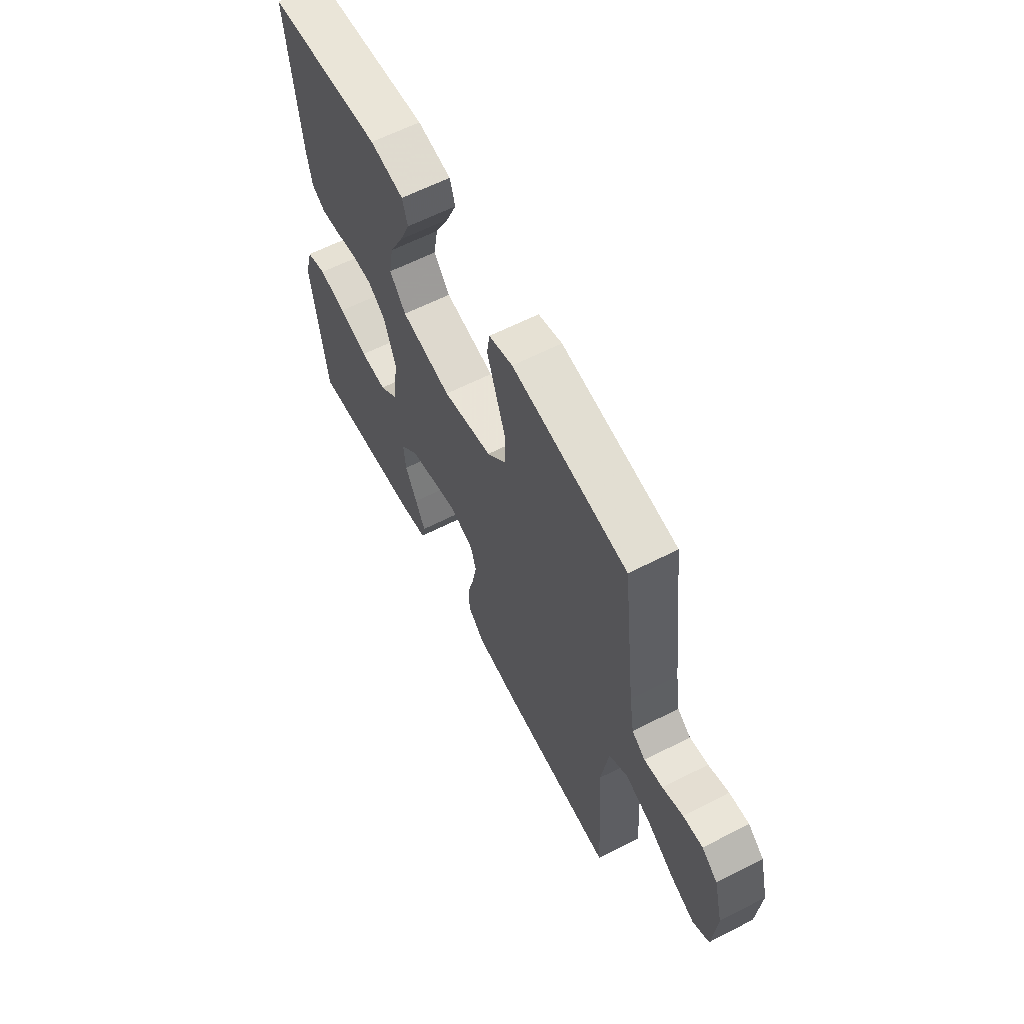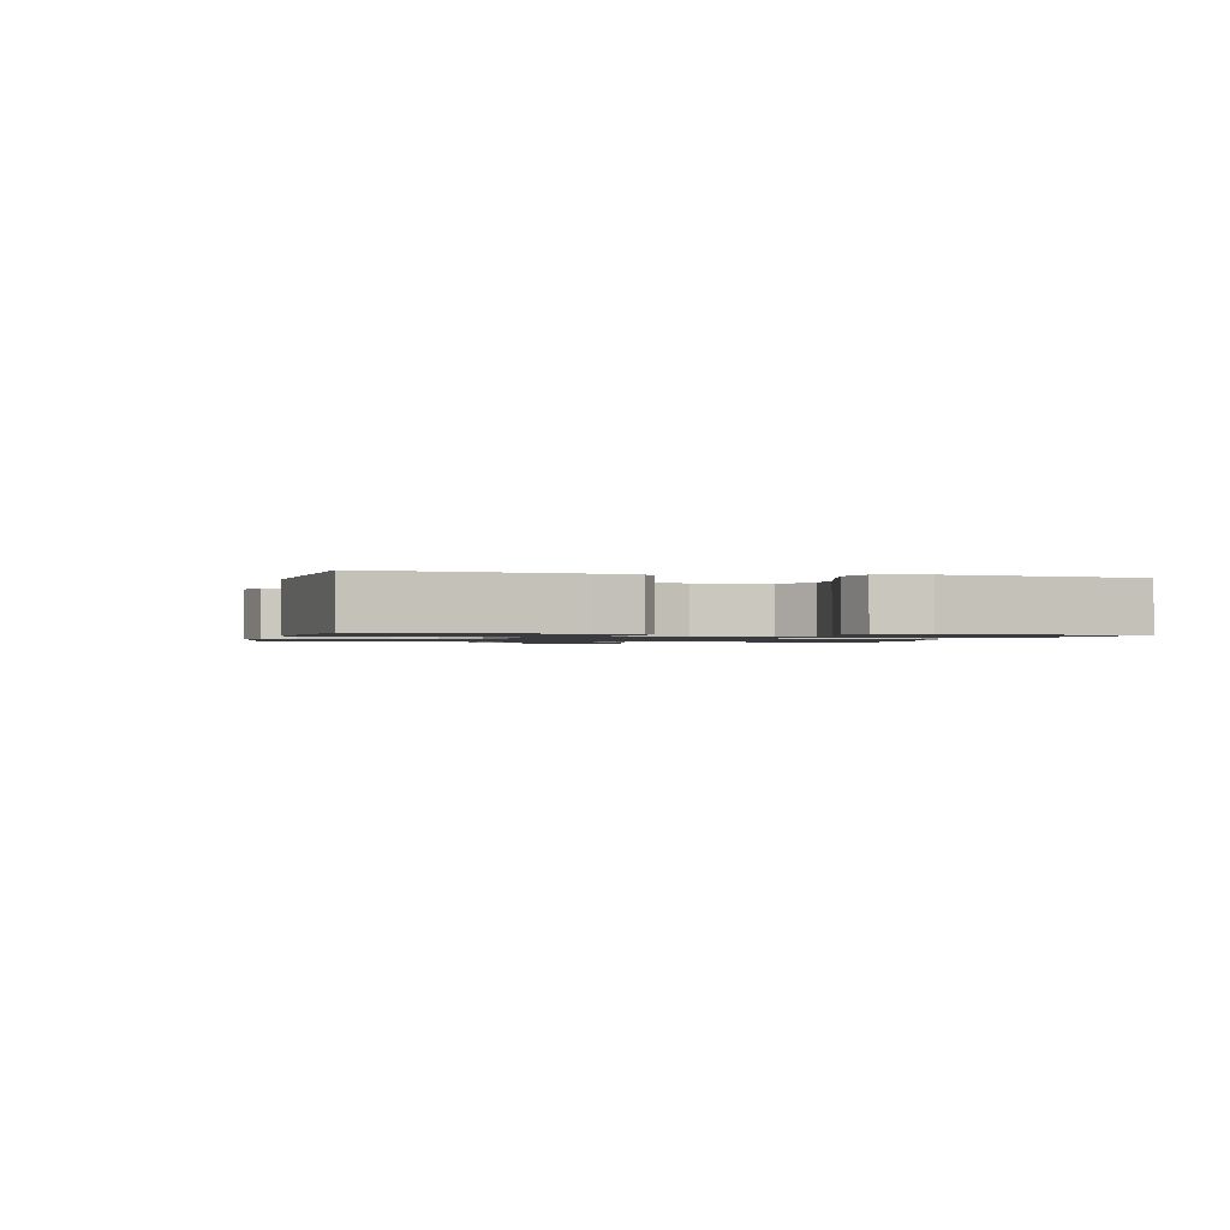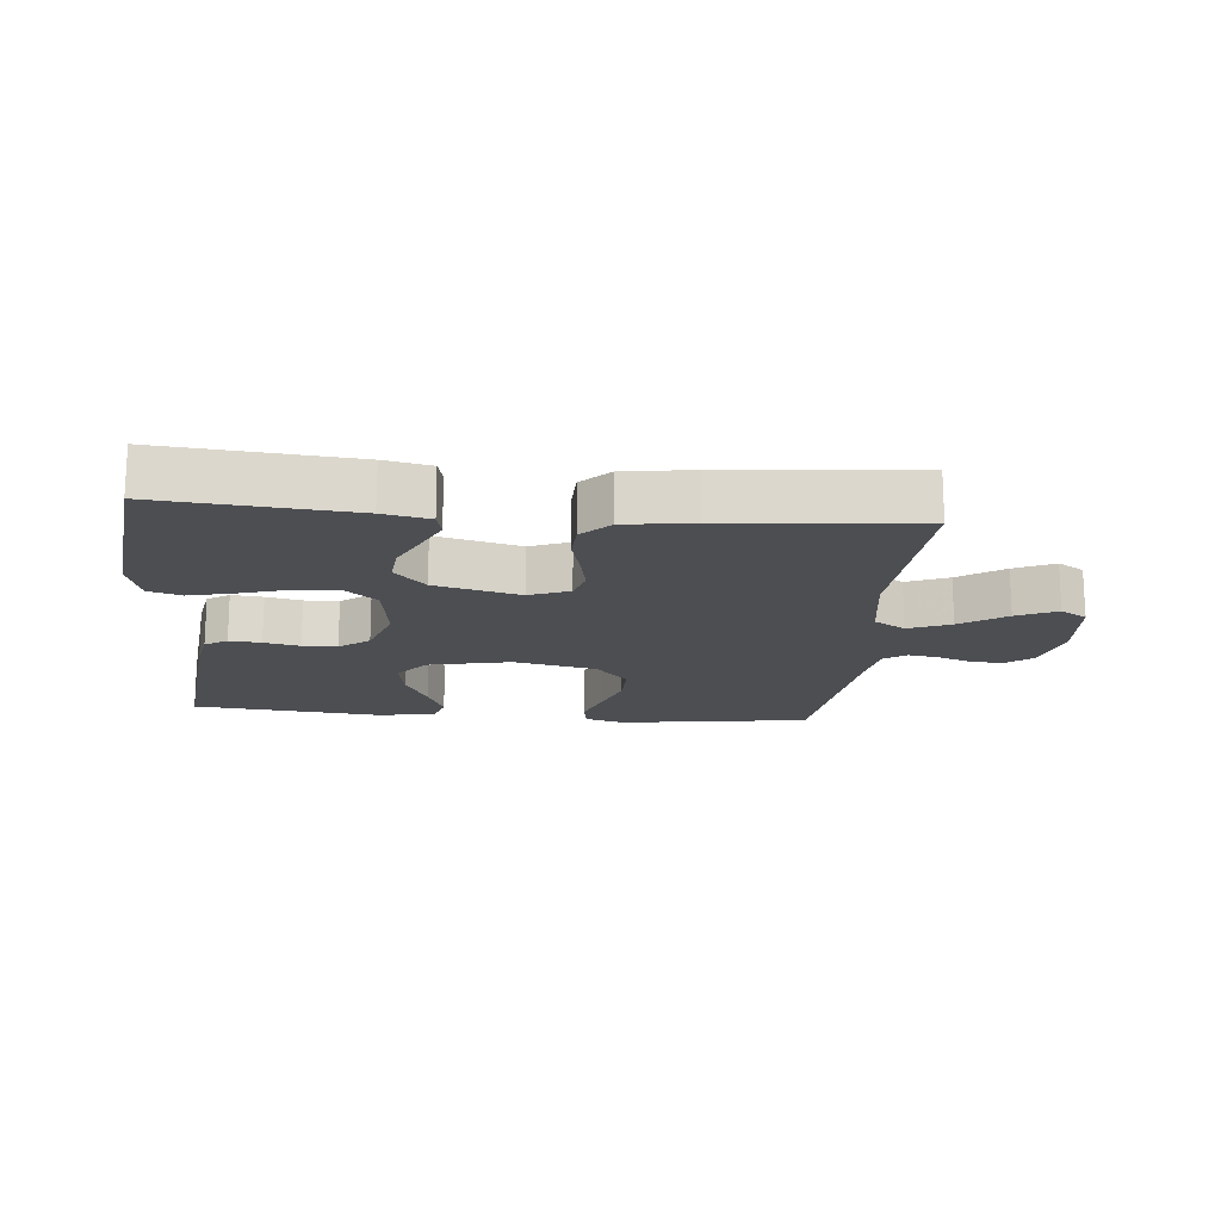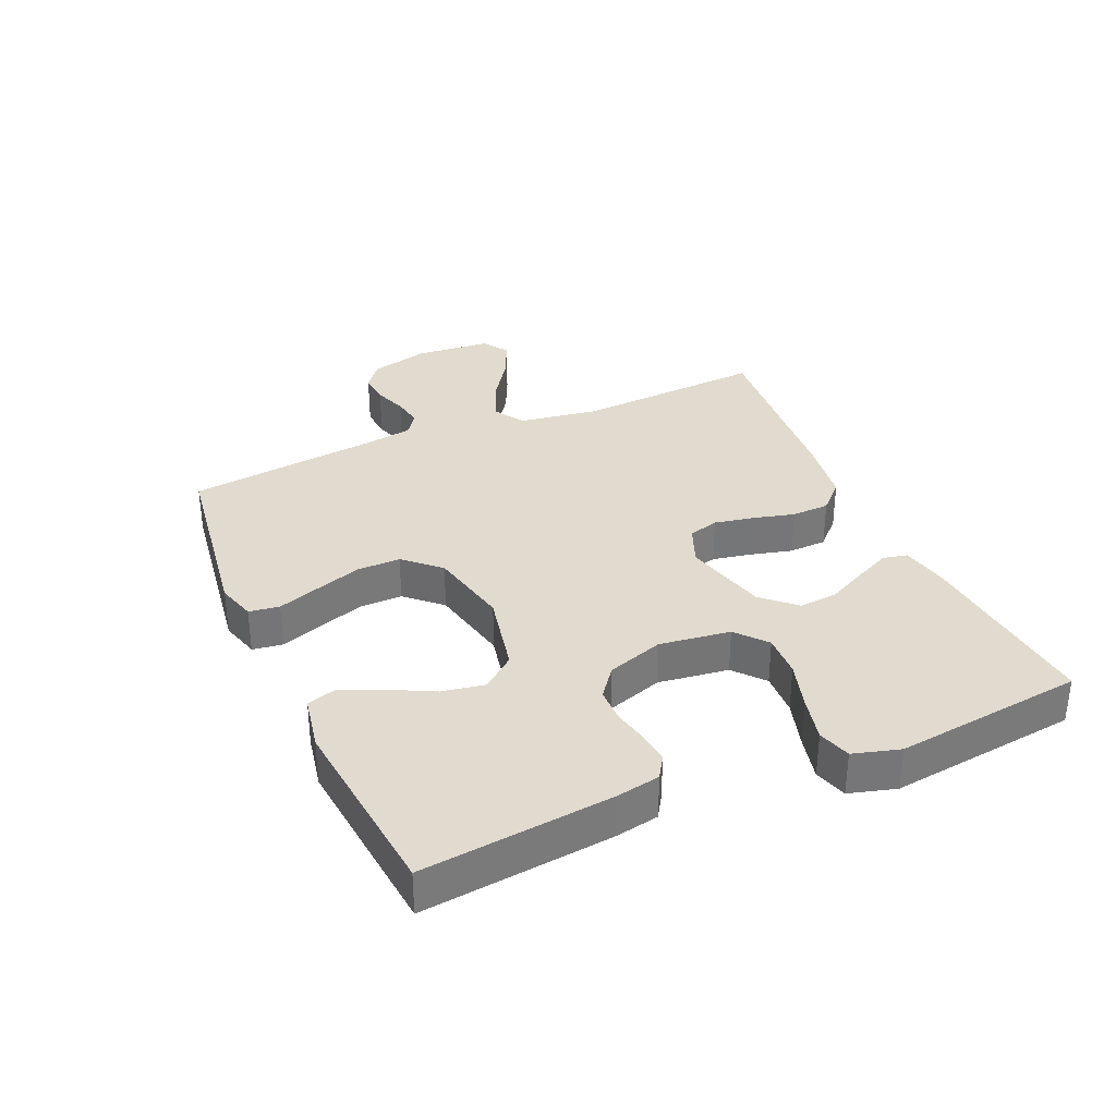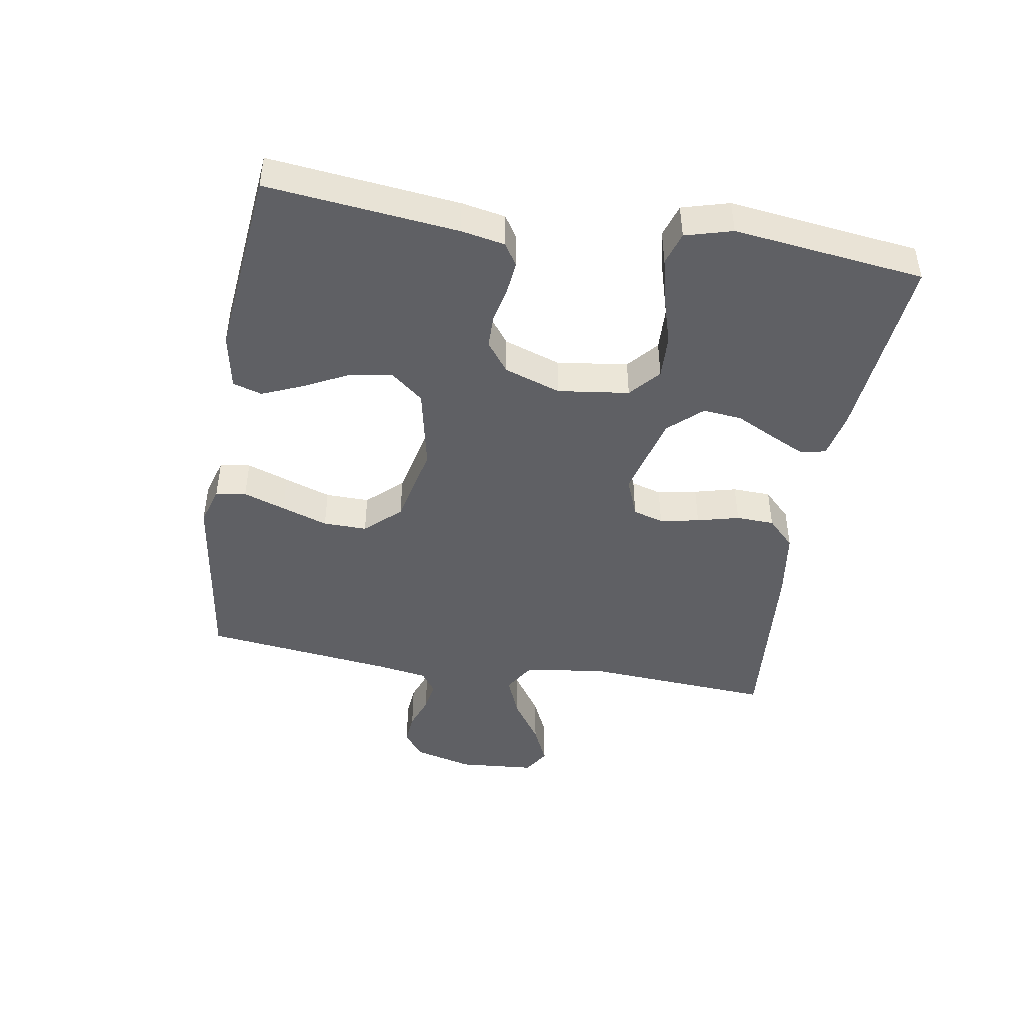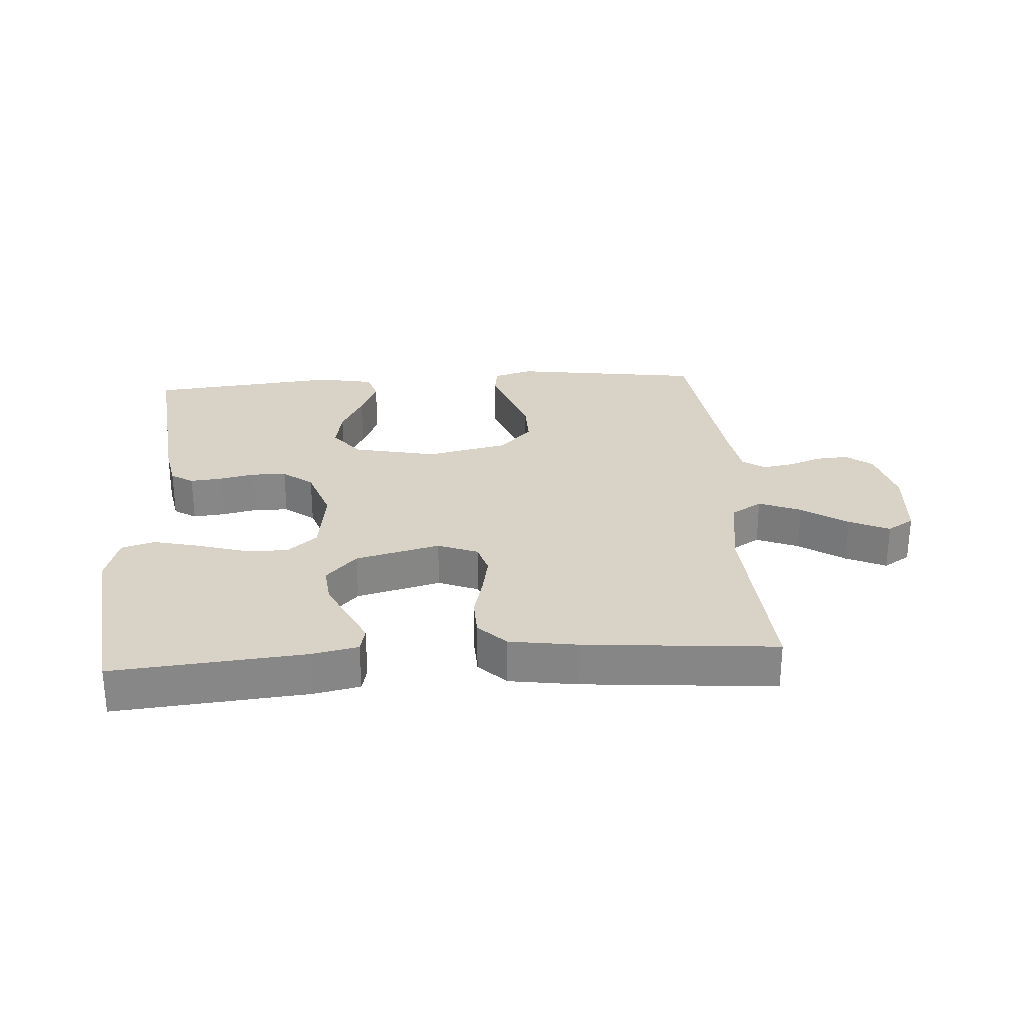
<metadata>
{"format":"obj","ext":"obj","renderer":"f3d","projection":"perspective","resolution":1024,"background":"white","views":[{"elev":61.6,"azim":-117.5,"up":"+Z"},{"elev":-1.2,"azim":76.1,"up":"+Y"},{"elev":-16.9,"azim":174.8,"up":"+Y"},{"elev":33.6,"azim":66.3,"up":"+Y"},{"elev":-45.1,"azim":80.4,"up":"+Y"},{"elev":27.8,"azim":176.1,"up":"+Y"}]}
</metadata>
<code>
v 0.5 0.07 0.5
v 0.468 0.07 0.2
v 0.455 0.07 0.131
v 0.42 0.07 0.109
v 0.37 0.07 0.114
v 0.314 0.07 0.126
v 0.26 0.07 0.125
v 0.213 0.07 0.089
v 0.183 0.07 0
v 0.198 0.07 -0.112
v 0.246 0.07 -0.153
v 0.315 0.07 -0.15
v 0.392 0.07 -0.127
v 0.463 0.07 -0.11
v 0.515 0.07 -0.126
v 0.536 0.07 -0.2
v 0.5 0.07 -0.5
v 0.2 0.07 -0.473
v 0.127 0.07 -0.458
v 0.118 0.07 -0.419
v 0.144 0.07 -0.364
v 0.175 0.07 -0.301
v 0.181 0.07 -0.24
v 0.133 0.07 -0.188
v 0 0.07 -0.154
v -0.063 0.07 -0.179
v -0.077 0.07 -0.227
v -0.065 0.07 -0.289
v -0.048 0.07 -0.355
v -0.05 0.07 -0.415
v -0.093 0.07 -0.458
v -0.2 0.07 -0.474
v -0.5 0.07 -0.5
v -0.481 0.07 -0.2
v -0.5 0.07 -0.073
v -0.549 0.07 -0.043
v -0.615 0.07 -0.07
v -0.686 0.07 -0.118
v -0.749 0.07 -0.147
v -0.791 0.07 -0.121
v -0.801 0.07 0
v -0.777 0.07 0.093
v -0.736 0.07 0.125
v -0.685 0.07 0.121
v -0.632 0.07 0.102
v -0.584 0.07 0.094
v -0.549 0.07 0.119
v -0.536 0.07 0.2
v -0.5 0.07 0.5
v -0.2 0.07 0.543
v -0.138 0.07 0.525
v -0.131 0.07 0.477
v -0.154 0.07 0.411
v -0.179 0.07 0.338
v -0.18 0.07 0.269
v -0.129 0.07 0.214
v 0 0.07 0.186
v 0.131 0.07 0.214
v 0.173 0.07 0.266
v 0.161 0.07 0.333
v 0.125 0.07 0.404
v 0.098 0.07 0.467
v 0.112 0.07 0.513
v 0.2 0.07 0.53
v 0.5 0 0.5
v 0.468 0 0.2
v 0.455 0 0.131
v 0.42 0 0.109
v 0.37 0 0.114
v 0.314 0 0.126
v 0.26 0 0.125
v 0.213 0 0.089
v 0.183 0 0
v 0.198 0 -0.112
v 0.246 0 -0.153
v 0.315 0 -0.15
v 0.392 0 -0.127
v 0.463 0 -0.11
v 0.515 0 -0.126
v 0.536 0 -0.2
v 0.5 0 -0.5
v 0.2 0 -0.473
v 0.127 0 -0.458
v 0.118 0 -0.419
v 0.144 0 -0.364
v 0.175 0 -0.301
v 0.181 0 -0.24
v 0.133 0 -0.188
v 0 0 -0.154
v -0.063 0 -0.179
v -0.077 0 -0.227
v -0.065 0 -0.289
v -0.048 0 -0.355
v -0.05 0 -0.415
v -0.093 0 -0.458
v -0.2 0 -0.474
v -0.5 0 -0.5
v -0.481 0 -0.2
v -0.5 0 -0.073
v -0.549 0 -0.043
v -0.615 0 -0.07
v -0.686 0 -0.118
v -0.749 0 -0.147
v -0.791 0 -0.121
v -0.801 0 0
v -0.777 0 0.093
v -0.736 0 0.125
v -0.685 0 0.121
v -0.632 0 0.102
v -0.584 0 0.094
v -0.549 0 0.119
v -0.536 0 0.2
v -0.5 0 0.5
v -0.2 0 0.543
v -0.138 0 0.525
v -0.131 0 0.477
v -0.154 0 0.411
v -0.179 0 0.338
v -0.18 0 0.269
v -0.129 0 0.214
v 0 0 0.186
v 0.131 0 0.214
v 0.173 0 0.266
v 0.161 0 0.333
v 0.125 0 0.404
v 0.098 0 0.467
v 0.112 0 0.513
v 0.2 0 0.53
f 60 61 62 63
f 60 63 64 1
f 50 51 52 53
f 48 49 50 53
f 47 48 53 54
f 46 47 54 55
f 42 43 44 45
f 42 45 46
f 41 42 46
f 37 38 39 40
f 36 37 40 41
f 31 32 33 34
f 31 34 35
f 28 29 30 31
f 27 28 31 35
f 26 27 35 36
f 19 20 21 22
f 17 18 19 22
f 17 22 23
f 16 17 23 24
f 12 13 14 15
f 12 15 16 24
f 3 4 5 6
f 3 6 7
f 2 3 7
f 59 60 1 2
f 58 59 2 7
f 57 58 7 8
f 56 57 8 9
f 41 46 55 56
f 36 41 56 9
f 25 26 36 9
f 24 25 9 10
f 11 12 24
f 10 11 24
f 127 126 125 124
f 65 128 127 124
f 117 116 115 114
f 117 114 113 112
f 118 117 112 111
f 119 118 111 110
f 109 108 107 106
f 110 109 106
f 110 106 105
f 104 103 102 101
f 105 104 101 100
f 98 97 96 95
f 99 98 95
f 95 94 93 92
f 99 95 92 91
f 100 99 91 90
f 86 85 84 83
f 86 83 82 81
f 87 86 81
f 88 87 81 80
f 79 78 77 76
f 88 80 79 76
f 70 69 68 67
f 71 70 67
f 71 67 66
f 66 65 124 123
f 71 66 123 122
f 72 71 122 121
f 73 72 121 120
f 120 119 110 105
f 73 120 105 100
f 73 100 90 89
f 74 73 89 88
f 88 76 75
f 88 75 74
f 1 65 66 2
f 2 66 67 3
f 3 67 68 4
f 4 68 69 5
f 5 69 70 6
f 6 70 71 7
f 7 71 72 8
f 8 72 73 9
f 9 73 74 10
f 10 74 75 11
f 11 75 76 12
f 12 76 77 13
f 13 77 78 14
f 14 78 79 15
f 15 79 80 16
f 16 80 81 17
f 17 81 82 18
f 18 82 83 19
f 19 83 84 20
f 20 84 85 21
f 21 85 86 22
f 22 86 87 23
f 23 87 88 24
f 24 88 89 25
f 25 89 90 26
f 26 90 91 27
f 27 91 92 28
f 28 92 93 29
f 29 93 94 30
f 30 94 95 31
f 31 95 96 32
f 32 96 97 33
f 33 97 98 34
f 34 98 99 35
f 35 99 100 36
f 36 100 101 37
f 37 101 102 38
f 38 102 103 39
f 39 103 104 40
f 40 104 105 41
f 41 105 106 42
f 42 106 107 43
f 43 107 108 44
f 44 108 109 45
f 45 109 110 46
f 46 110 111 47
f 47 111 112 48
f 48 112 113 49
f 49 113 114 50
f 50 114 115 51
f 51 115 116 52
f 52 116 117 53
f 53 117 118 54
f 54 118 119 55
f 55 119 120 56
f 56 120 121 57
f 57 121 122 58
f 58 122 123 59
f 59 123 124 60
f 60 124 125 61
f 61 125 126 62
f 62 126 127 63
f 63 127 128 64
f 64 128 65 1

</code>
